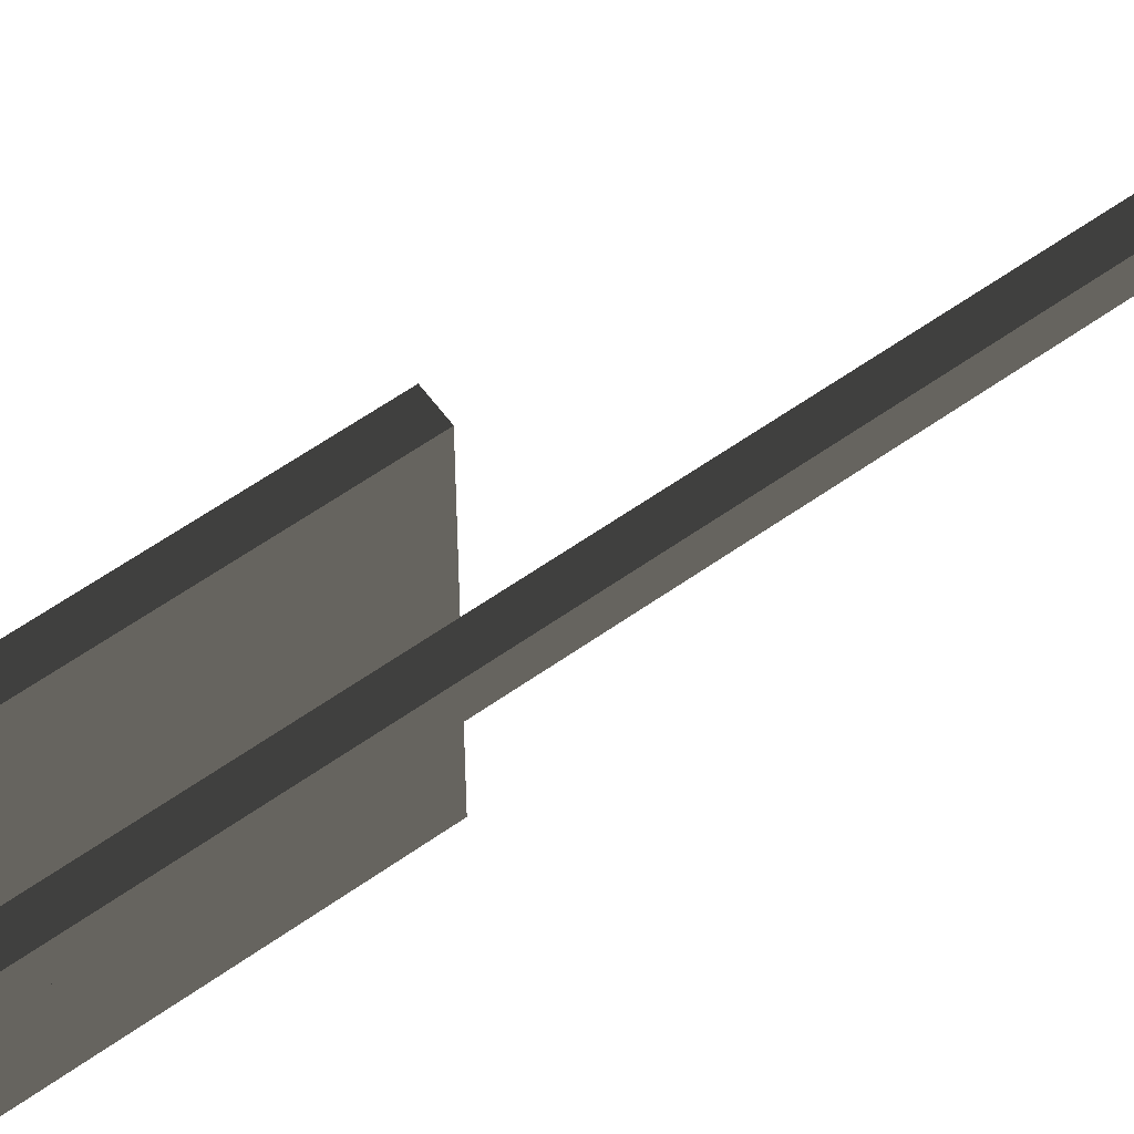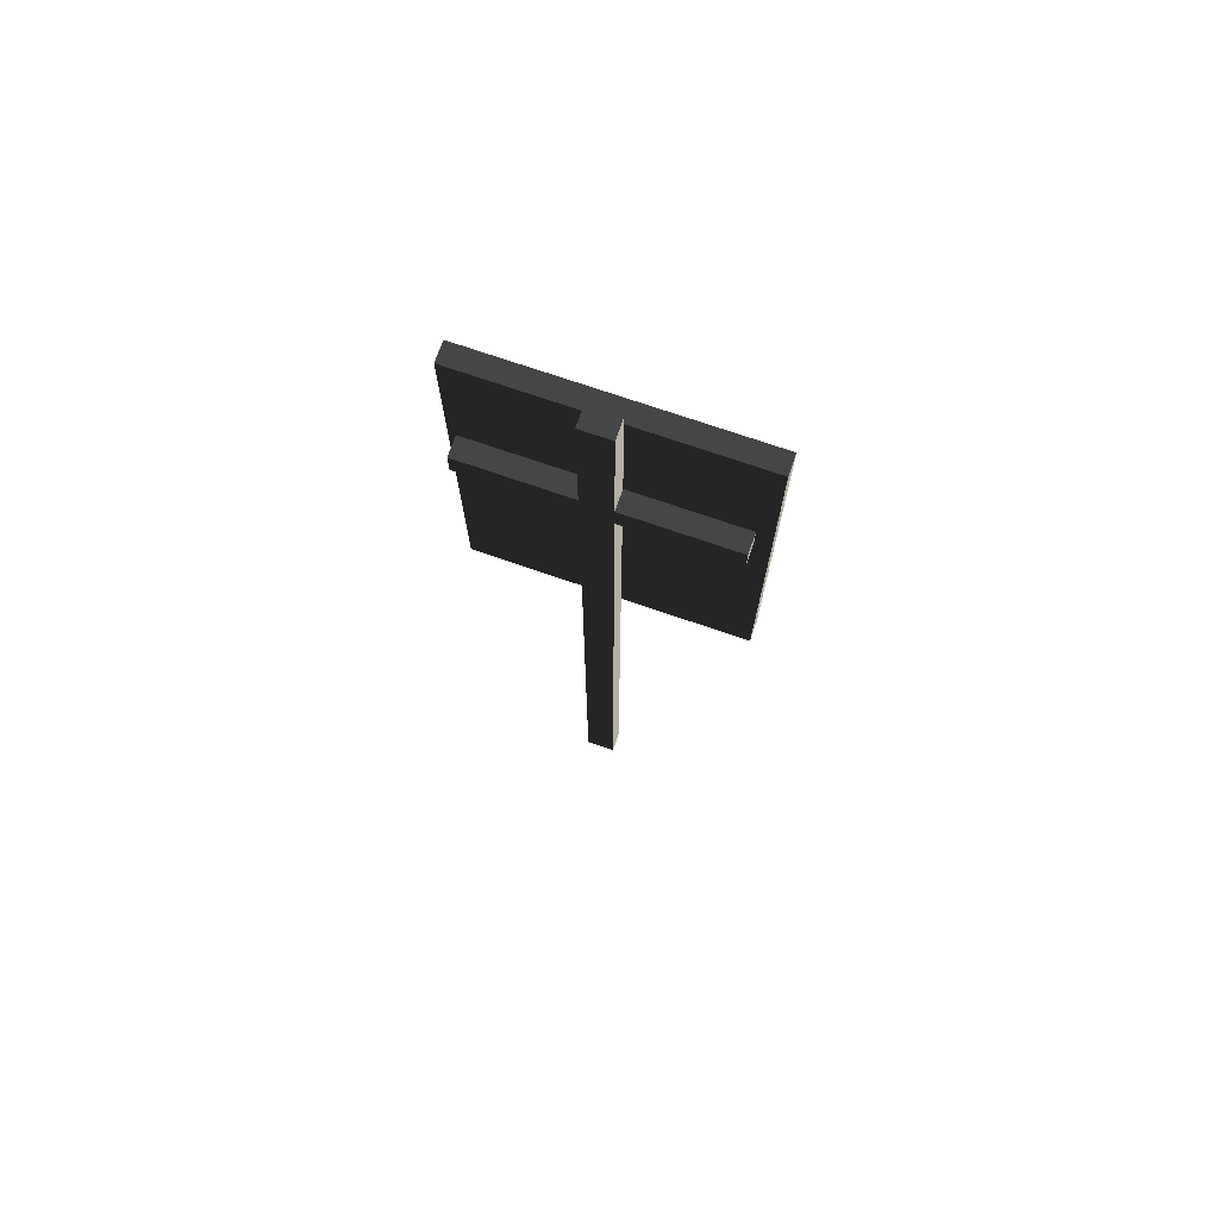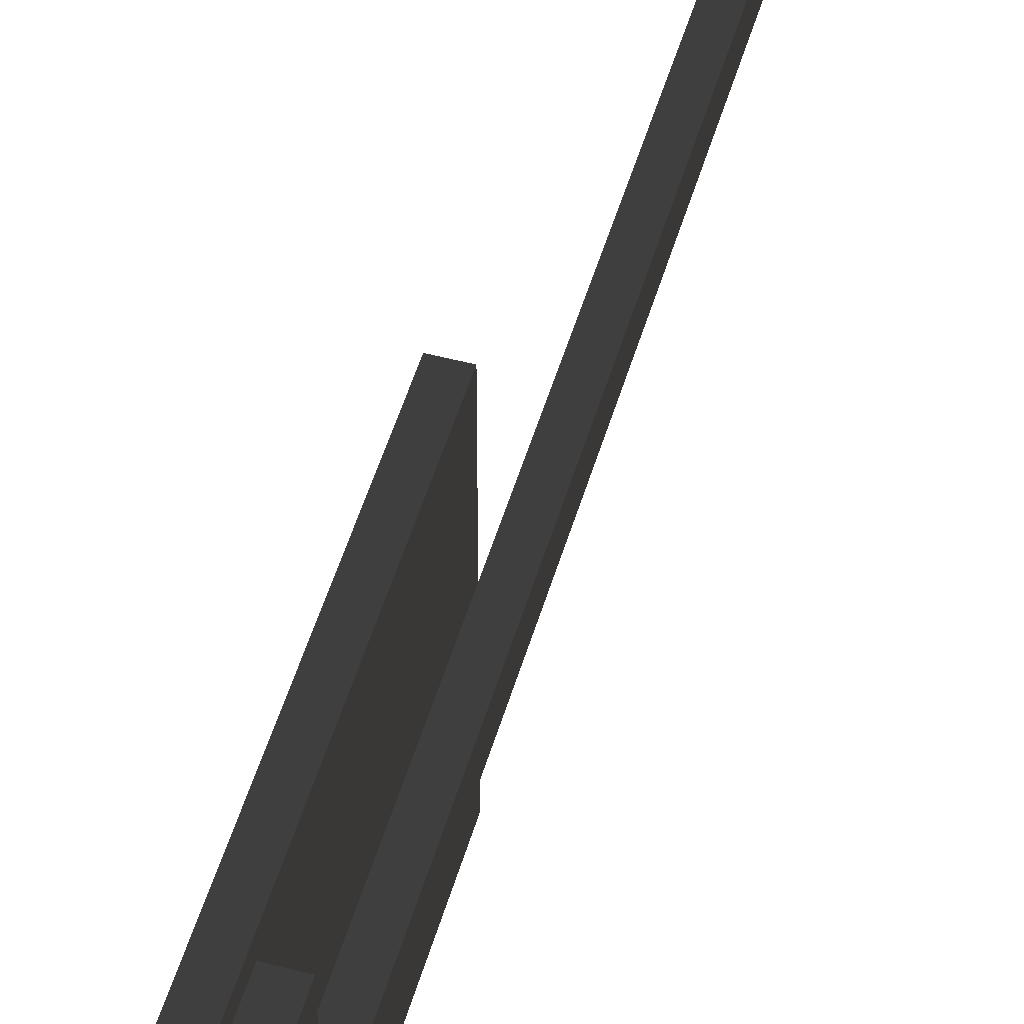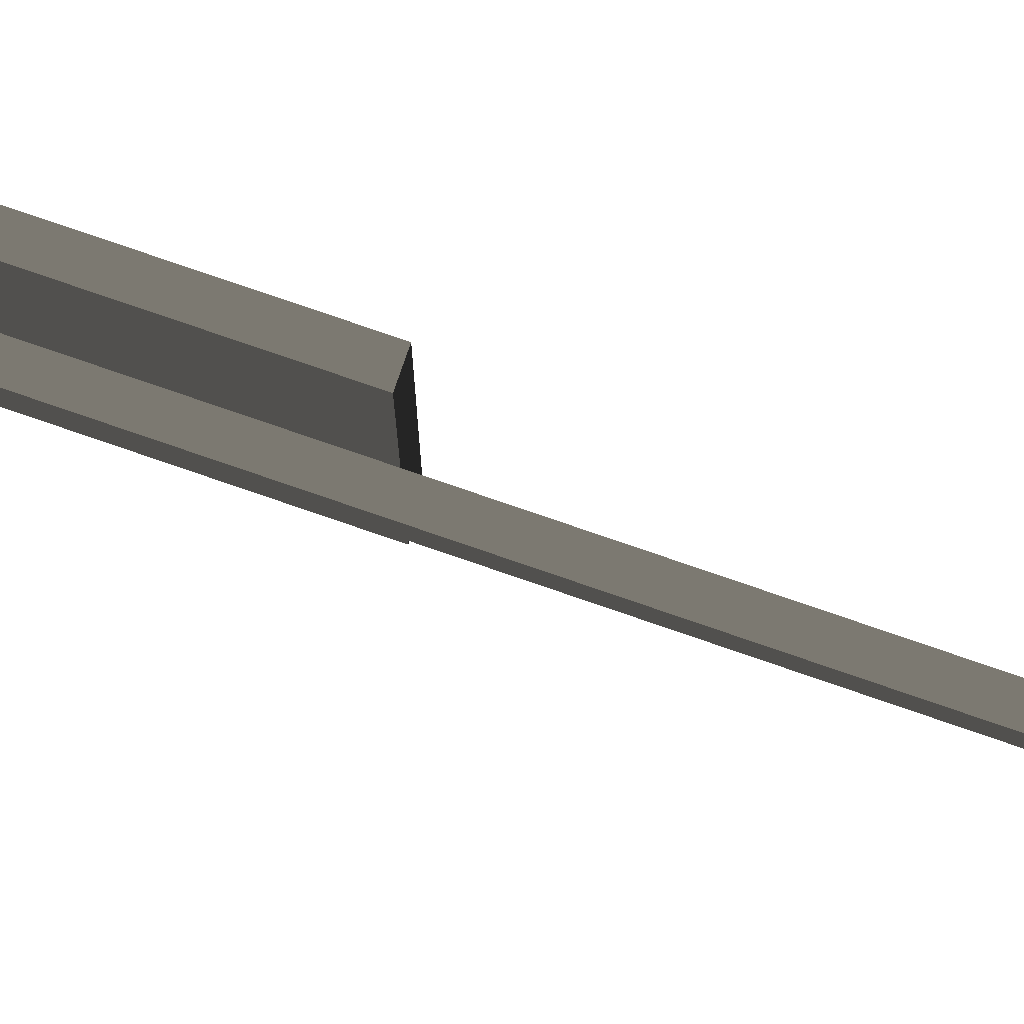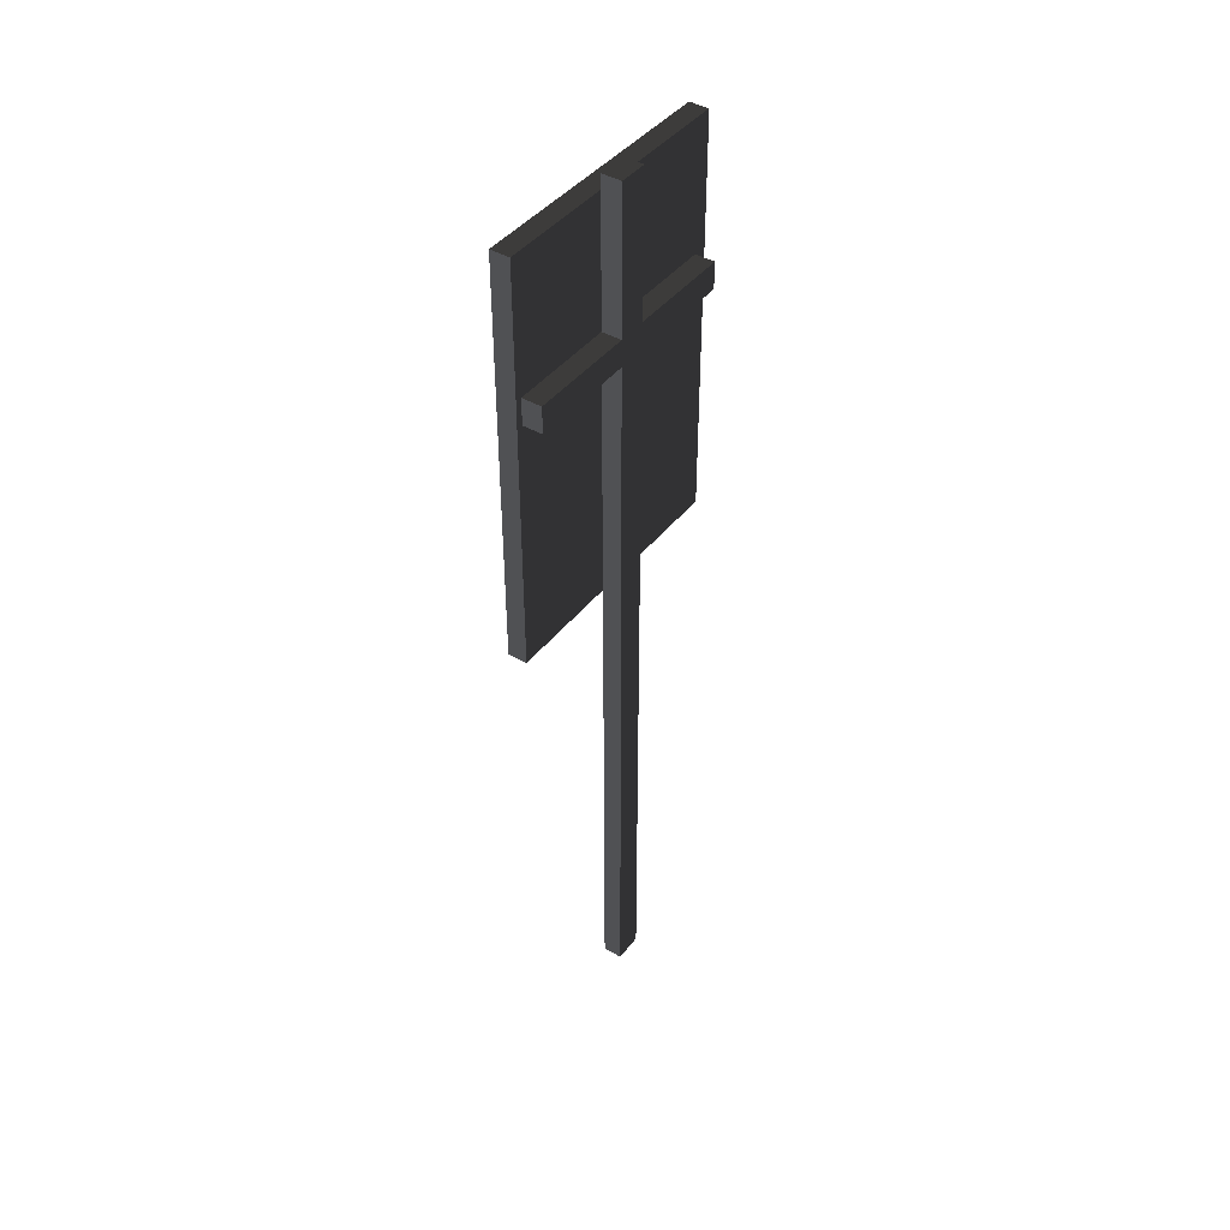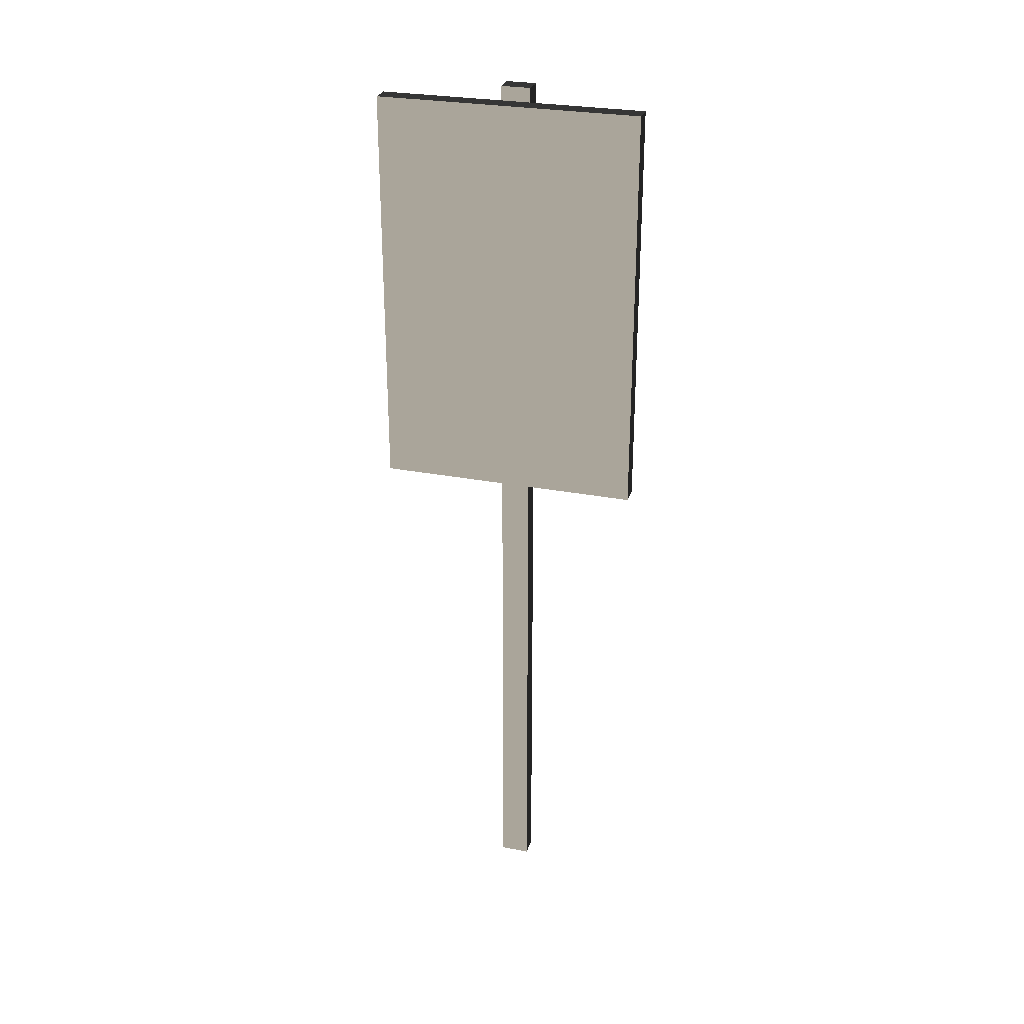
<metadata>
{"format":"obj","ext":"obj","renderer":"f3d","projection":"perspective","resolution":1024,"background":"white","views":[{"elev":59.7,"azim":53.9,"up":"+Y"},{"elev":72.7,"azim":109.1,"up":"+Z"},{"elev":50.6,"azim":16.1,"up":"+Y"},{"elev":78.1,"azim":109.0,"up":"+Y"},{"elev":42.6,"azim":34.8,"up":"+Z"},{"elev":27.9,"azim":-73.5,"up":"+Z"}]}
</metadata>
<code>
v -0.0275 -0.3763 -3.719e-07
v 0.0275 -0.3763 -3.665e-07
v 0.0275 -0.05282 -4.146e-07
v -0.0275 -0.05282 -4.201e-07
v 0.0275 0.03095 -4.271e-07
v -0.0275 0.03095 -4.326e-07
v 0.0275 0.3763 -4.786e-07
v -0.0275 0.3763 -4.84e-07
v -0.0275 0.3763 1.155
v 0.0275 0.3763 1.155
v 0.0275 0.03095 1.155
v 0.0275 -0.05282 1.155
v 0.0275 -0.3763 1.155
v -0.0275 -0.3763 1.155
v 0.0275 -0.3763 0.385
v 0.0275 -0.3763 -3.665e-07
v -0.0275 -0.3763 -3.719e-07
v -0.0275 -0.3763 1.155
v 0.0275 -0.3763 0.77
v 0.0275 -0.3763 1.155
v 0.0275 -0.05282 -4.146e-07
v 0.0275 -0.3763 -3.665e-07
v 0.0275 -0.3763 0.385
v 0.0275 -0.3763 0.77
v 0.0275 -0.3763 1.155
v 0.0275 -0.05282 1.155
v 0.0275 -0.05282 0.7115
v 0.0275 -0.05282 1.155
v 0.0275 -0.05282 0.787
v 0.0275 -0.05282 0.7115
v 0.0275 0.3763 -4.786e-07
v 0.0275 0.03095 -4.271e-07
v 0.0275 0.03095 0.7115
v 0.0275 0.03095 0.7889
v 0.0275 0.03095 1.155
v 0.0275 0.3763 1.155
v 0.0275 0.3763 0.385
v 0.0275 0.3763 1.155
v 0.0275 0.3763 0.77
v 0.0275 0.3763 0.385
v -0.0275 0.3763 1.155
v -0.0275 0.3763 -4.84e-07
v 0.0275 0.3763 -4.786e-07
v 0.0275 0.3763 0.385
v 0.0275 0.3763 0.77
v 0.0275 0.3763 1.155
v -0.0275 0.3763 1.155
v -0.0275 -0.3763 1.155
v -0.0275 -0.3763 -3.719e-07
v -0.0275 -0.05282 -4.201e-07
v -0.0275 0.03095 -4.326e-07
v -0.0275 0.3763 -4.84e-07
v 0.0275 -0.05282 -1.445
v 0.08355 -0.05282 -1.445
v 0.08355 0.03095 -1.445
v 0.0275 0.03095 -1.445
v 0.0275 0.3352 0.7115
v 0.08355 0.3352 0.7115
v 0.08355 0.3352 0.7889
v 0.0275 0.3352 0.7889
v 0.0275 0.03095 1.195
v 0.08355 0.03095 1.195
v 0.08355 -0.05282 1.195
v 0.0275 -0.05282 1.195
v 0.0275 -0.3571 0.787
v 0.08355 -0.3571 0.787
v 0.08355 -0.3571 0.7115
v 0.0275 -0.3571 0.7115
v 0.0275 -0.05282 -4.146e-07
v 0.0275 -0.05282 -1.445
v 0.0275 0.03095 -1.445
v 0.0275 0.03095 -4.271e-07
v 0.0275 0.03095 -4.271e-07
v 0.0275 0.03095 -1.445
v 0.08355 0.03095 -1.445
v 0.08355 0.03095 0.7115
v 0.0275 0.03095 0.7115
v 0.08355 0.03095 -1.445
v 0.08355 -0.05282 -1.445
v 0.08355 -0.05282 0.7115
v 0.08355 -0.05282 0.787
v 0.08355 -0.05282 1.195
v 0.08355 0.03095 1.195
v 0.08355 0.03095 1.195
v 0.08355 0.03095 0.7115
v 0.08355 0.03095 -1.445
v 0.08355 0.03095 1.195
v 0.08355 0.03095 0.7889
v 0.08355 0.03095 0.7115
v 0.08355 -0.05282 0.7115
v 0.08355 -0.05282 -1.445
v 0.0275 -0.05282 -1.445
v 0.0275 -0.05282 -4.146e-07
v 0.0275 -0.05282 0.7115
v 0.0275 0.03095 1.155
v 0.0275 0.03095 1.195
v 0.0275 -0.05282 1.195
v 0.0275 -0.05282 1.155
v 0.08355 -0.05282 1.195
v 0.08355 -0.05282 0.787
v 0.0275 -0.05282 0.787
v 0.0275 -0.05282 1.155
v 0.0275 -0.05282 1.195
v 0.0275 0.03095 1.155
v 0.0275 0.03095 0.7889
v 0.08355 0.03095 0.7889
v 0.08355 0.03095 1.195
v 0.0275 0.03095 1.195
v 0.0275 0.03095 0.7115
v 0.0275 0.3352 0.7115
v 0.0275 0.3352 0.7889
v 0.0275 0.03095 0.7889
v 0.0275 0.03095 0.7889
v 0.0275 0.3352 0.7889
v 0.08355 0.3352 0.7889
v 0.08355 0.03095 0.7889
v 0.08355 0.03095 0.7889
v 0.08355 0.3352 0.7889
v 0.08355 0.3352 0.7115
v 0.08355 0.03095 0.7115
v 0.08355 0.03095 0.7115
v 0.08355 0.3352 0.7115
v 0.0275 0.3352 0.7115
v 0.0275 0.03095 0.7115
v 0.0275 -0.05282 0.787
v 0.0275 -0.3571 0.787
v 0.0275 -0.3571 0.7115
v 0.0275 -0.05282 0.7115
v 0.0275 -0.05282 0.7115
v 0.0275 -0.3571 0.7115
v 0.08355 -0.3571 0.7115
v 0.08355 -0.05282 0.7115
v 0.08355 -0.05282 0.7115
v 0.08355 -0.3571 0.7115
v 0.08355 -0.3571 0.787
v 0.08355 -0.05282 0.787
v 0.08355 -0.05282 0.787
v 0.08355 -0.3571 0.787
v 0.0275 -0.3571 0.787
v 0.0275 -0.05282 0.787
g sign6_10461_1353
f 1 3 2
f 1 4 3
f 4 5 3
f 4 6 5
f 6 7 5
f 6 8 7
f 9 11 10
f 11 9 12
f 12 9 13
f 13 9 14
f 15 17 16
f 17 15 18
f 18 15 19
f 18 19 20
f 21 23 22
f 23 21 24
f 24 21 25
f 25 21 26
f 26 21 27
f 28 30 29
f 31 33 32
f 33 31 34
f 34 31 35
f 35 31 36
f 36 31 37
f 38 40 39
f 41 43 42
f 43 41 44
f 44 41 45
f 45 41 46
f 47 49 48
f 49 47 50
f 50 47 51
f 51 47 52
f 53 55 54
f 53 56 55
f 57 59 58
f 57 60 59
f 61 63 62
f 61 64 63
f 65 67 66
f 65 68 67
f 69 71 70
f 69 72 71
f 73 75 74
f 75 73 76
f 76 73 77
f 78 80 79
f 80 78 81
f 81 78 82
f 82 78 83
f 84 86 85
f 87 89 88
f 90 92 91
f 92 90 93
f 93 90 94
f 95 97 96
f 95 98 97
f 99 101 100
f 101 99 102
f 102 99 103
f 104 106 105
f 106 104 107
f 107 104 108
f 109 111 110
f 109 112 111
f 113 115 114
f 113 116 115
f 117 119 118
f 117 120 119
f 121 123 122
f 121 124 123
f 125 127 126
f 125 128 127
f 129 131 130
f 129 132 131
f 133 135 134
f 133 136 135
f 137 139 138
f 137 140 139

</code>
